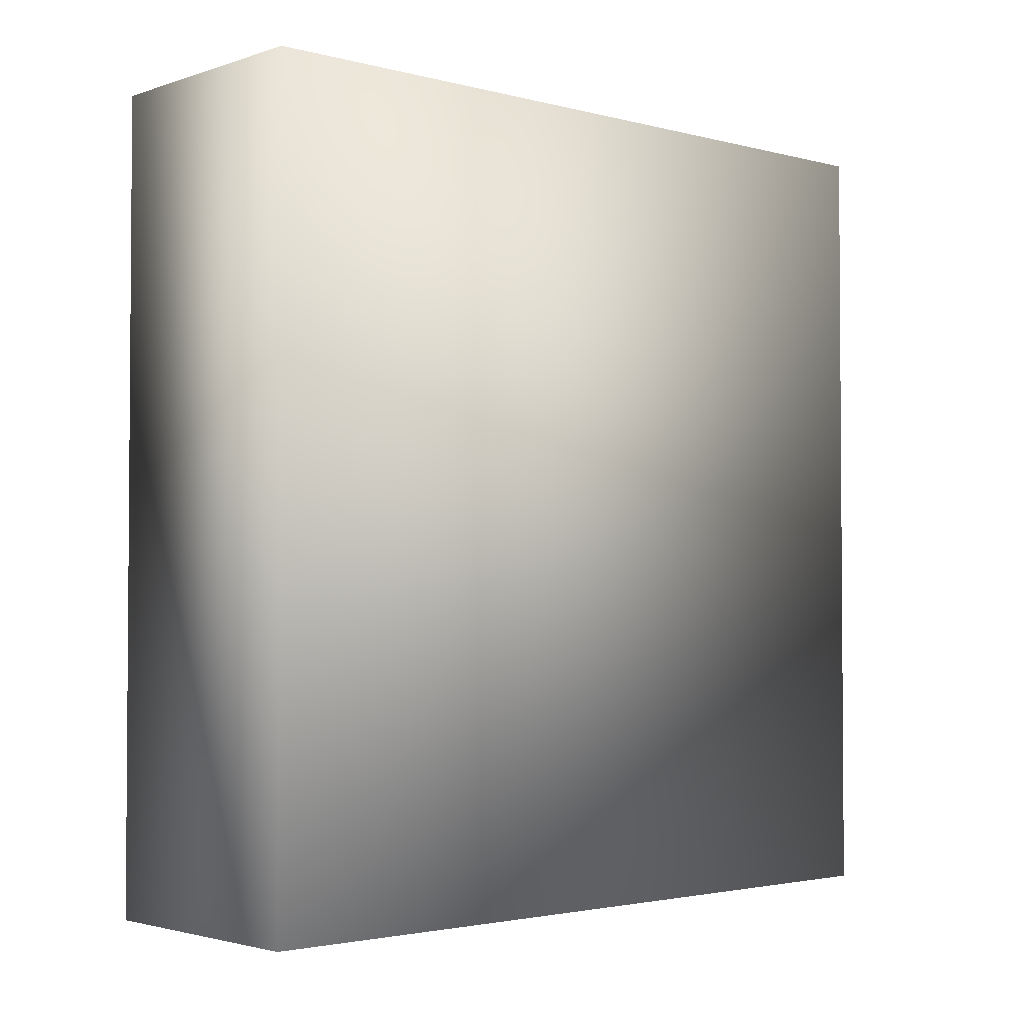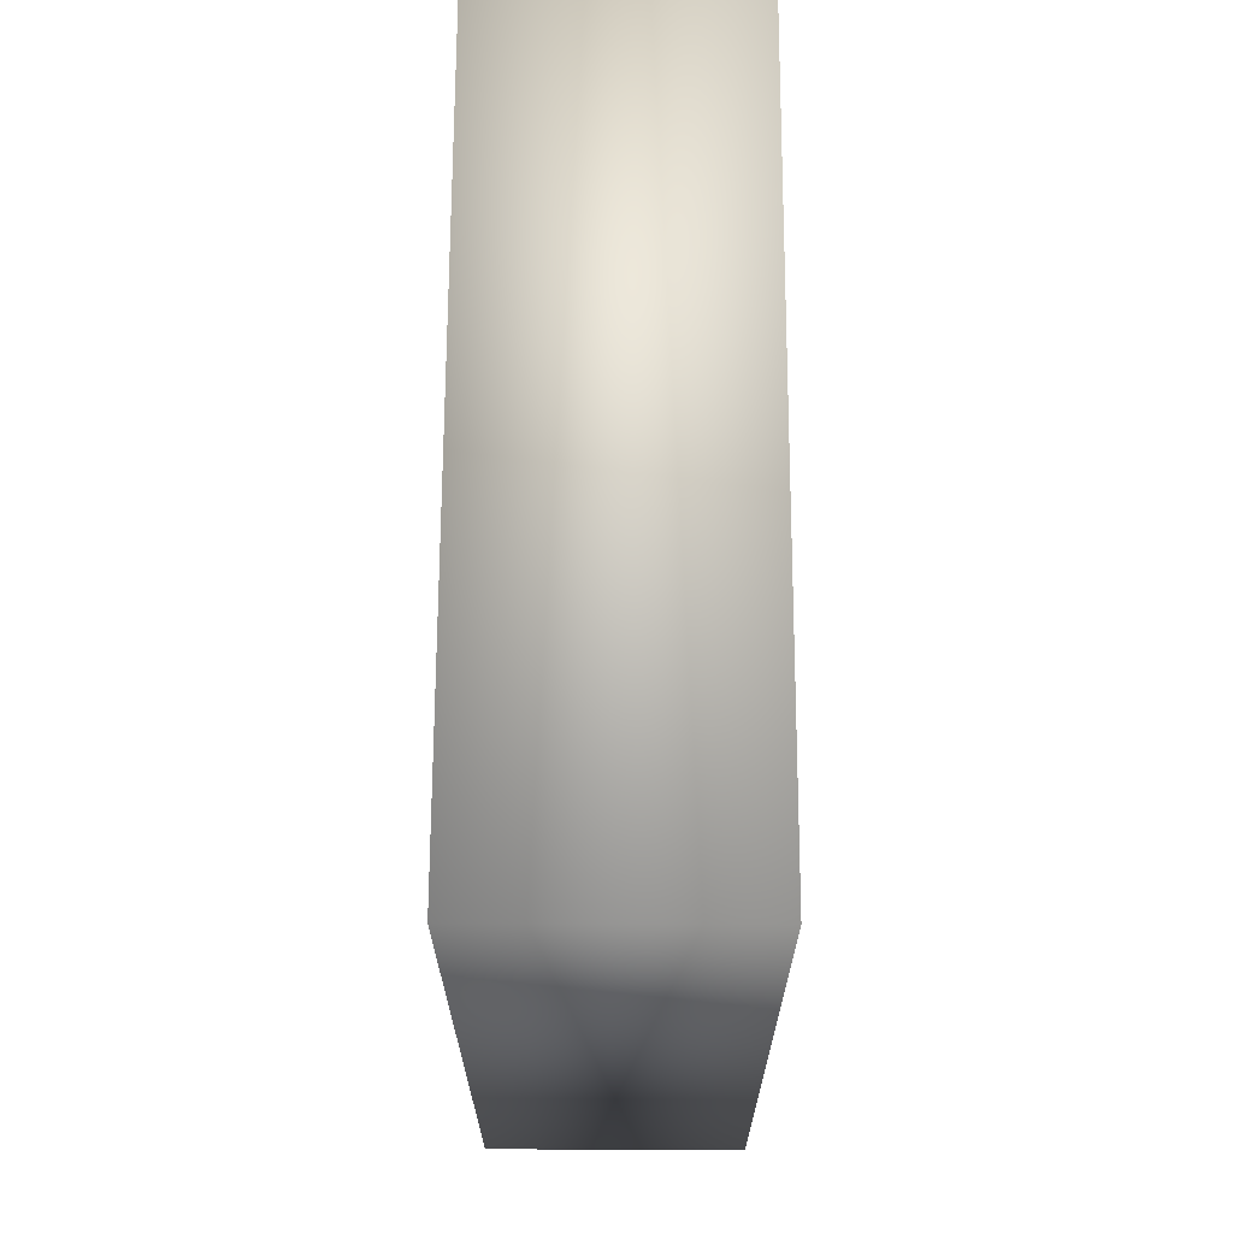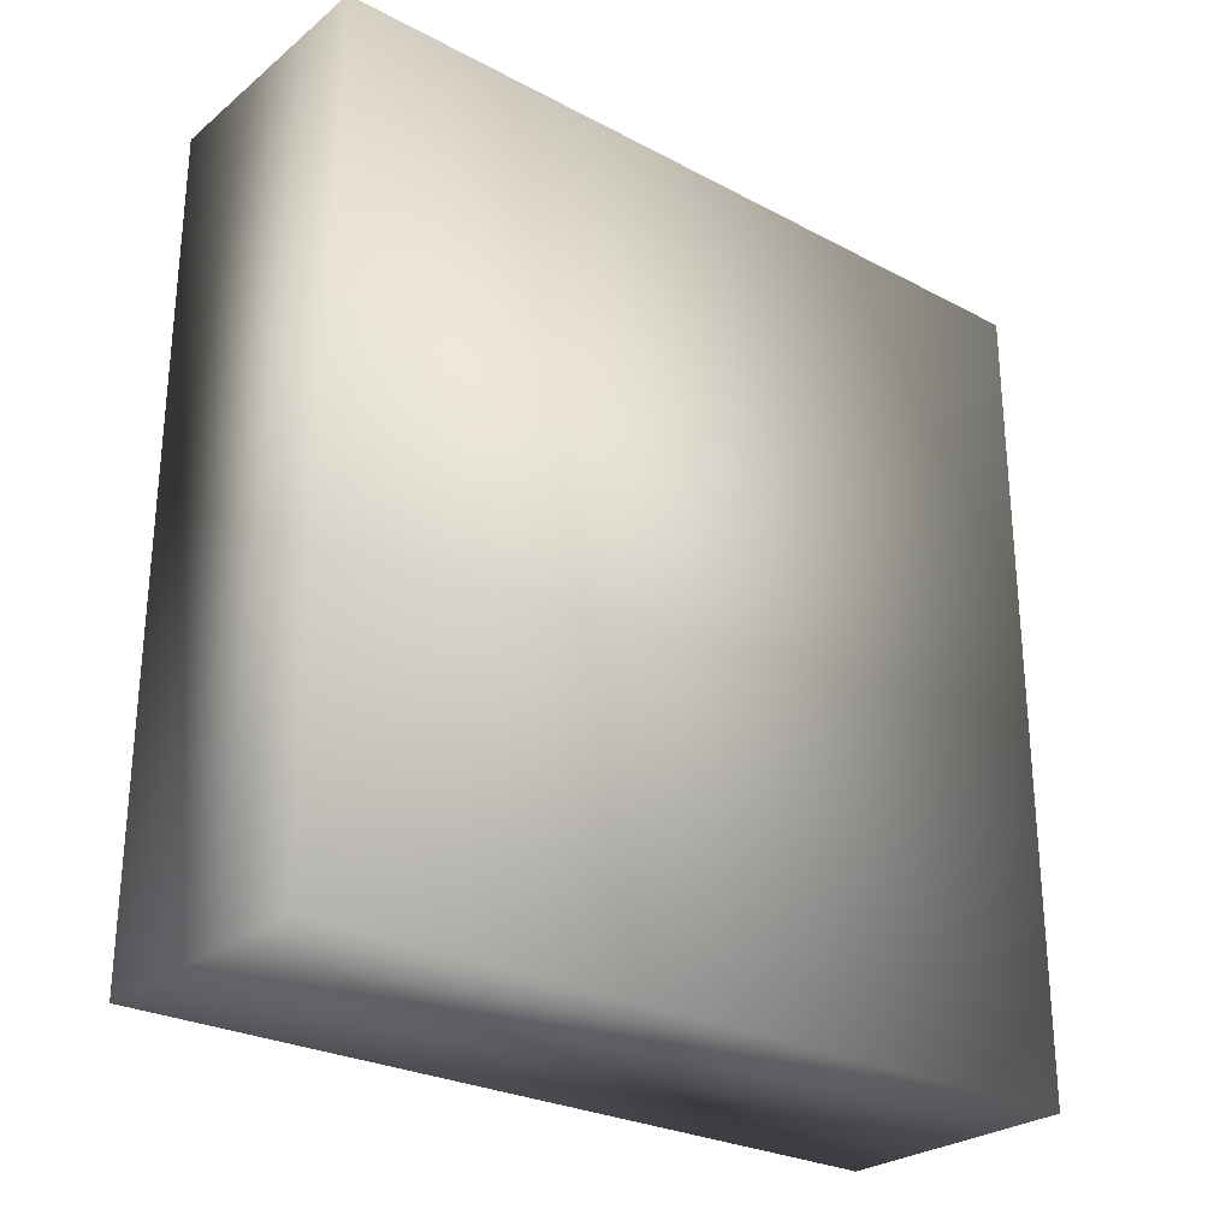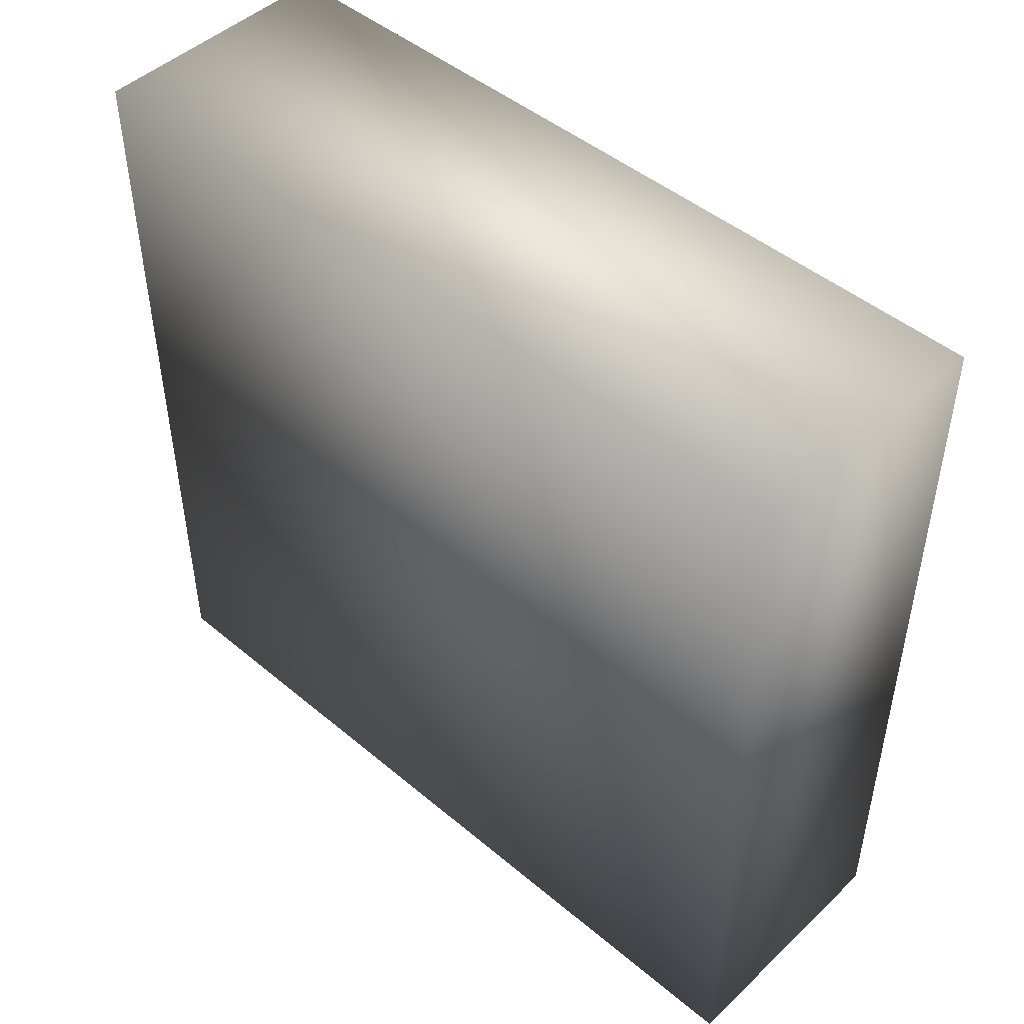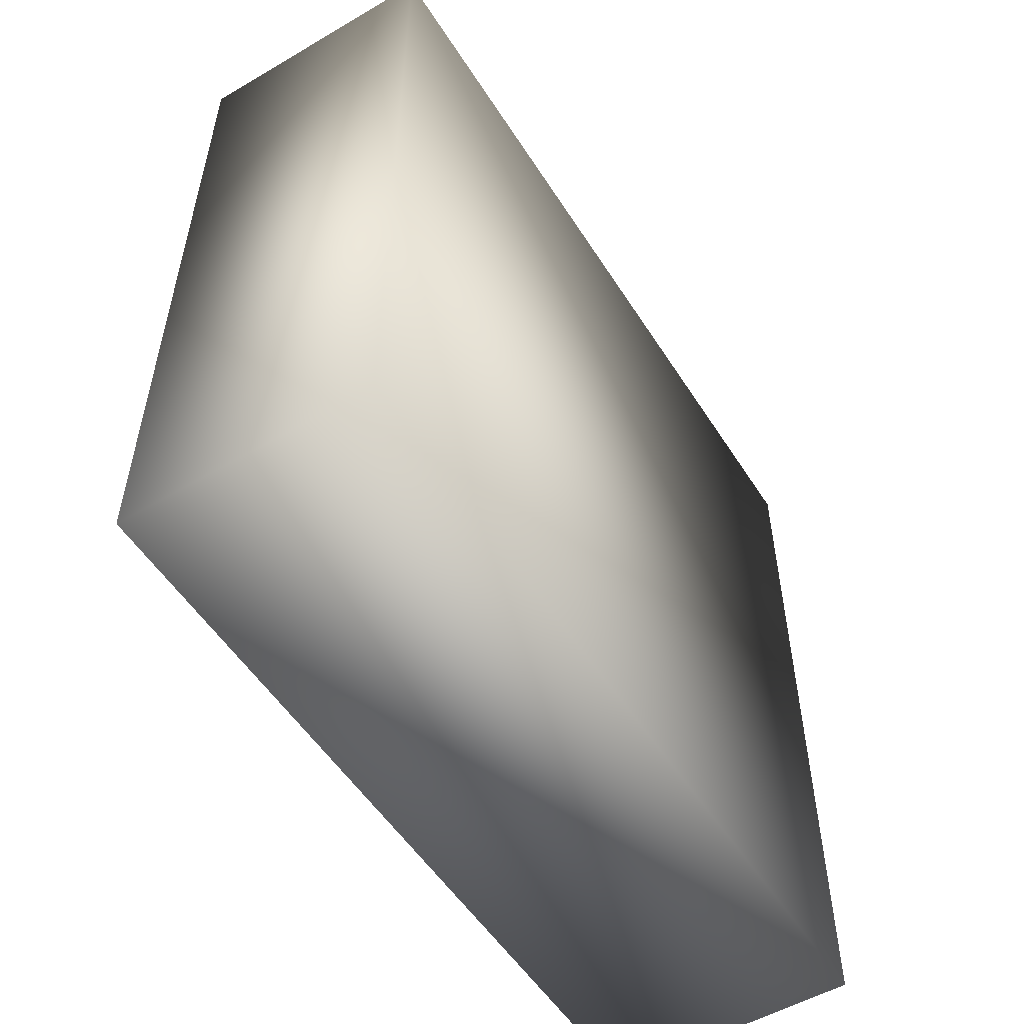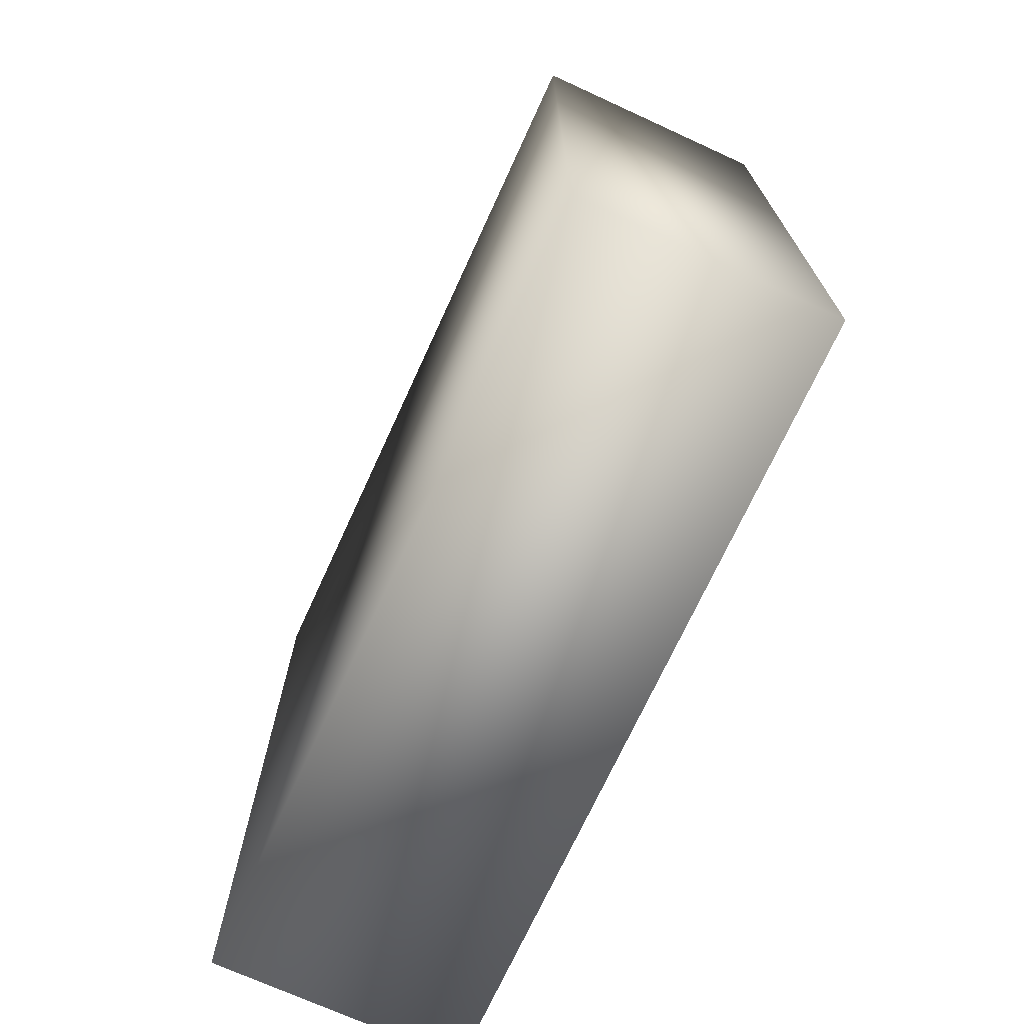
<metadata>
{"format":"obj","ext":"obj","renderer":"f3d","projection":"perspective","resolution":1024,"background":"white","views":[{"elev":-2.5,"azim":-131.9,"up":"+Z"},{"elev":67.5,"azim":-179.8,"up":"+Z"},{"elev":-26.9,"azim":50.7,"up":"+Z"},{"elev":47.1,"azim":-46.6,"up":"+Y"},{"elev":-53.6,"azim":-148.1,"up":"+Y"},{"elev":-71.5,"azim":155.4,"up":"+Z"}]}
</metadata>
<code>
g maze70
v 23.74 13.46 0.6293
v 23.74 13.46 -13
v 19.5 13.46 -13
v 19.5 13.46 0.6293
v 23.74 0.2709 0.6293
v 23.74 0.2709 -13
v 19.5 0.2709 0.6293
v 19.5 0.2709 -13
f 1 2 3
f 1 3 4
f 5 6 2
f 5 2 1
f 7 8 6
f 7 6 5
f 4 3 8
f 4 8 7
f 6 8 3
f 6 3 2
f 5 1 4
f 7 5 4

</code>
